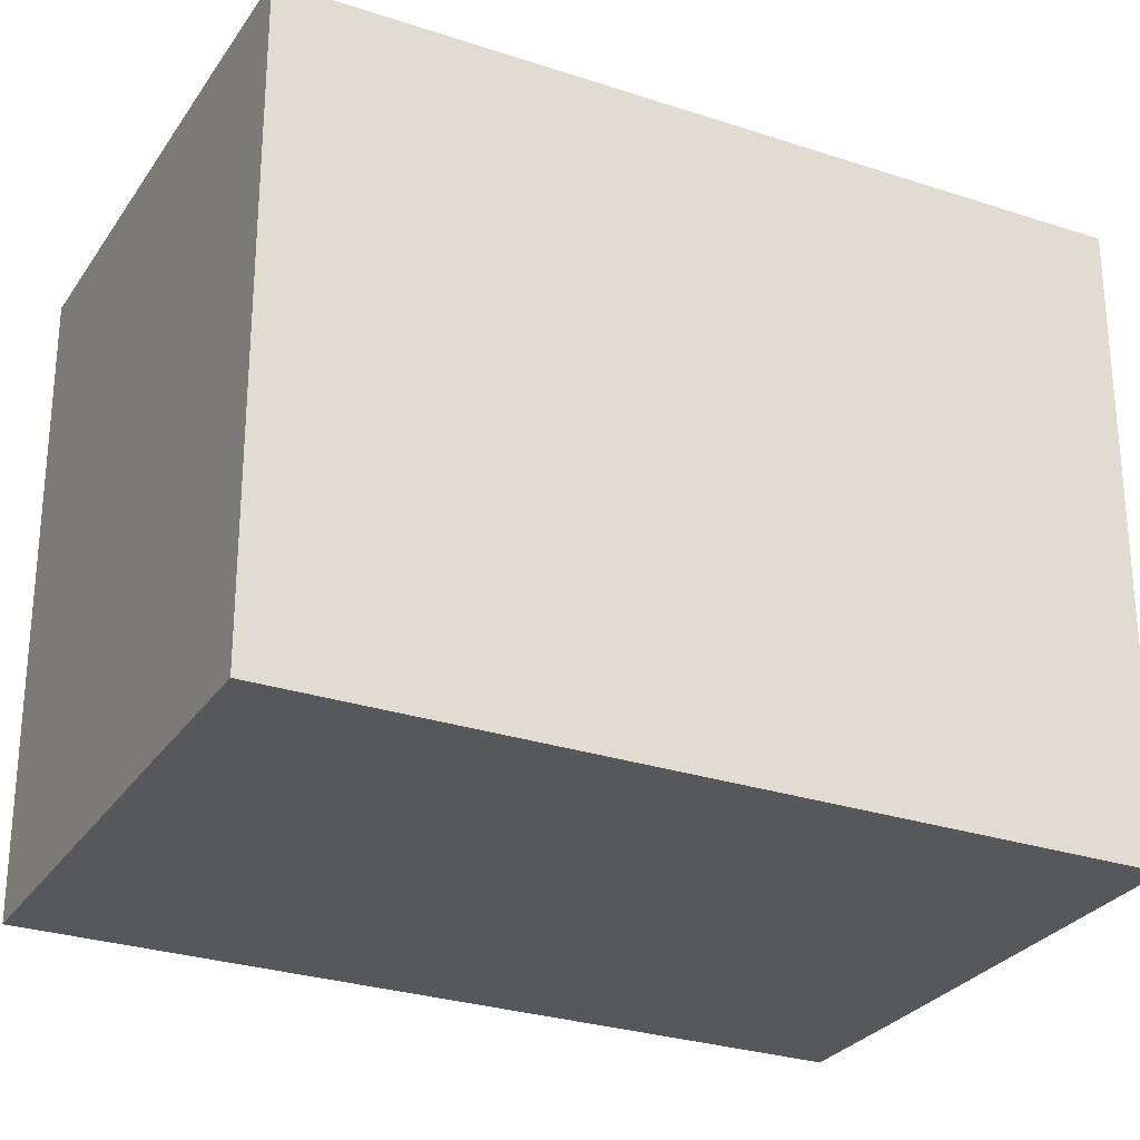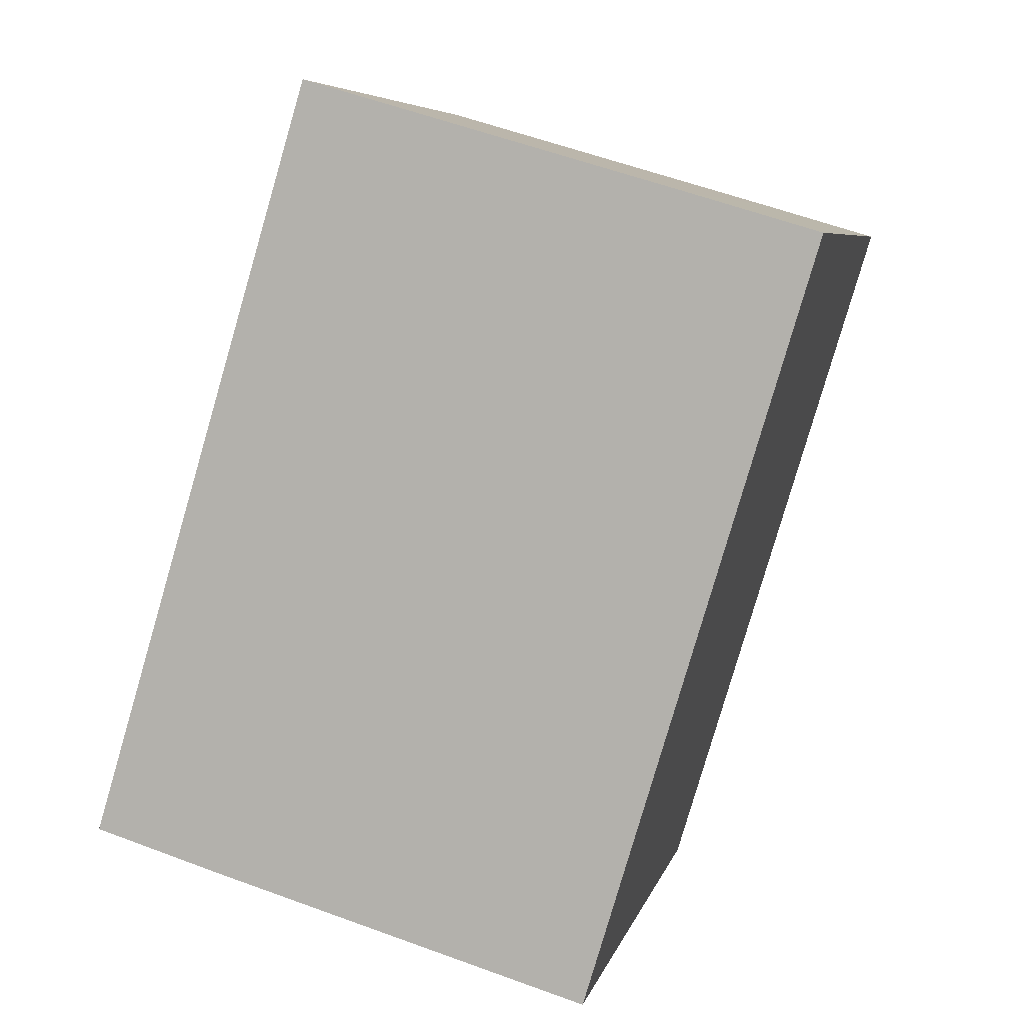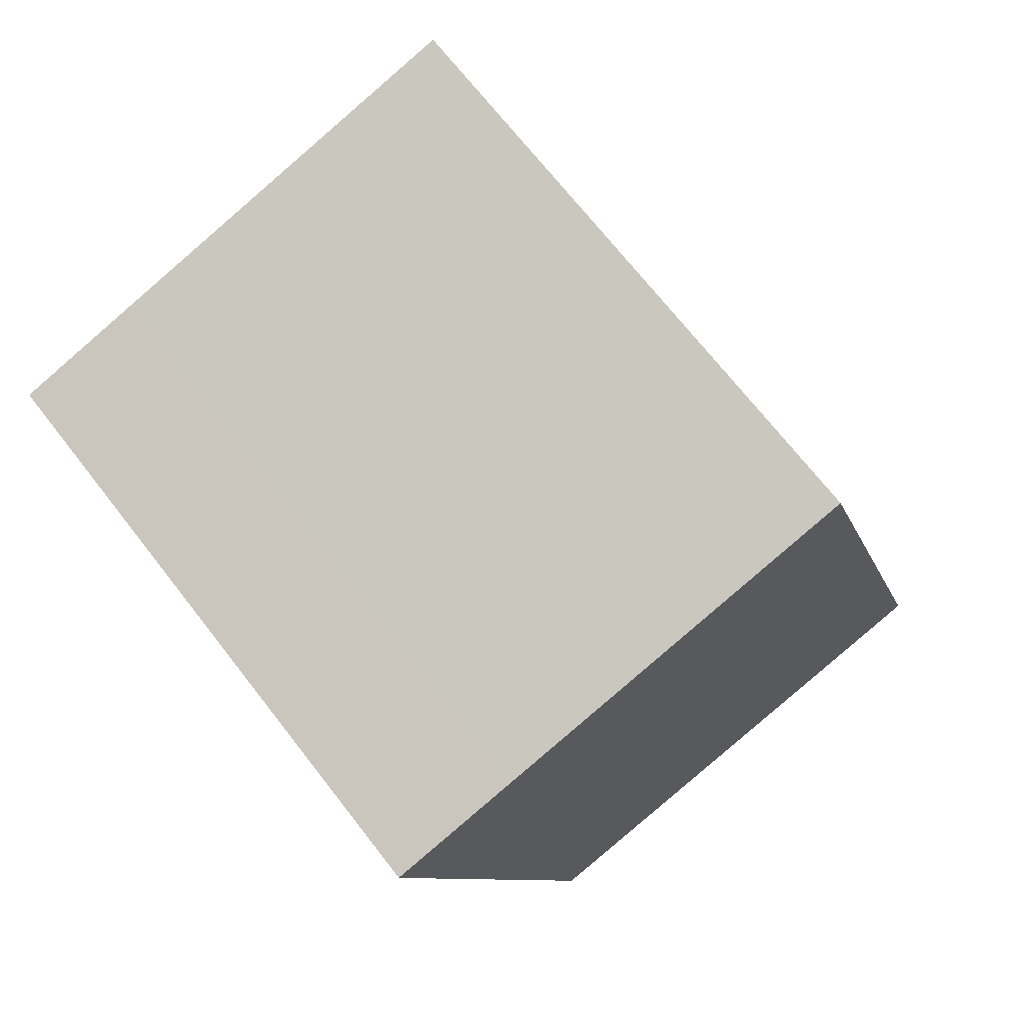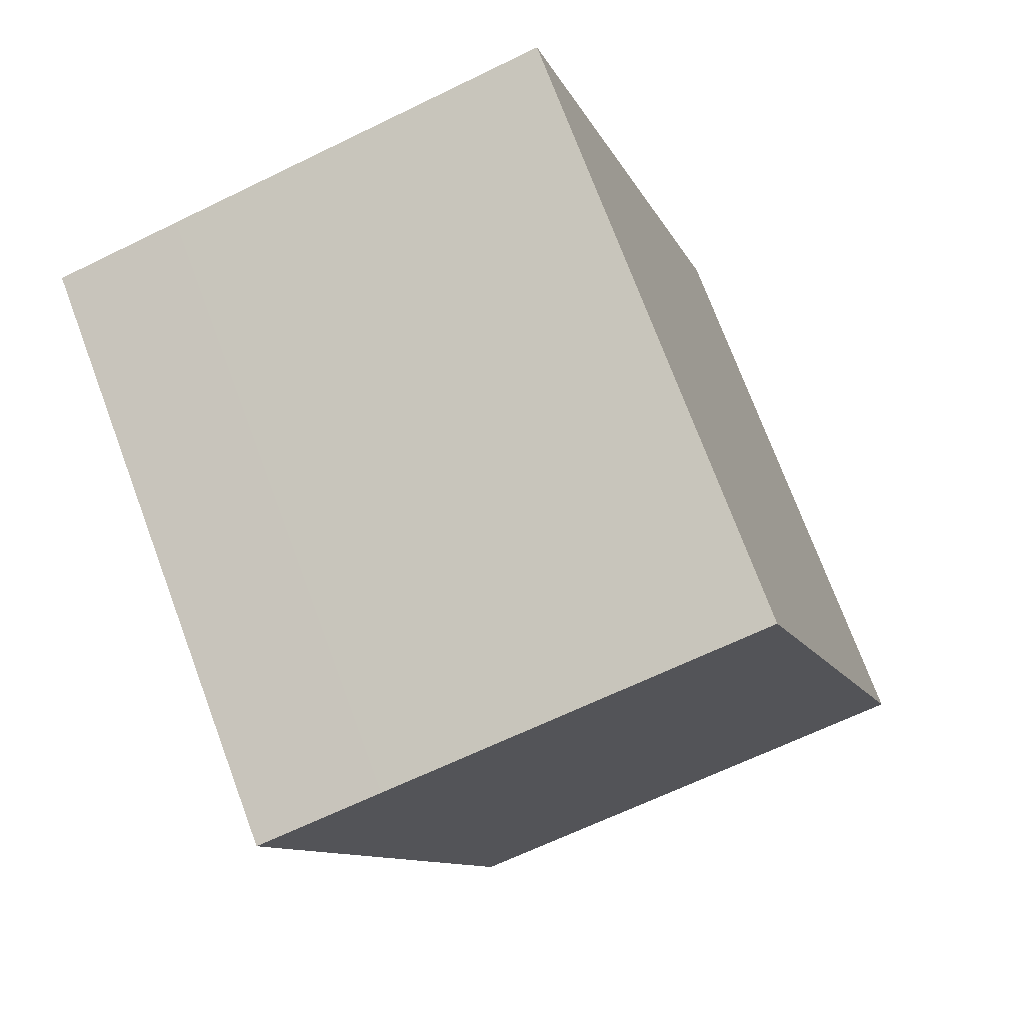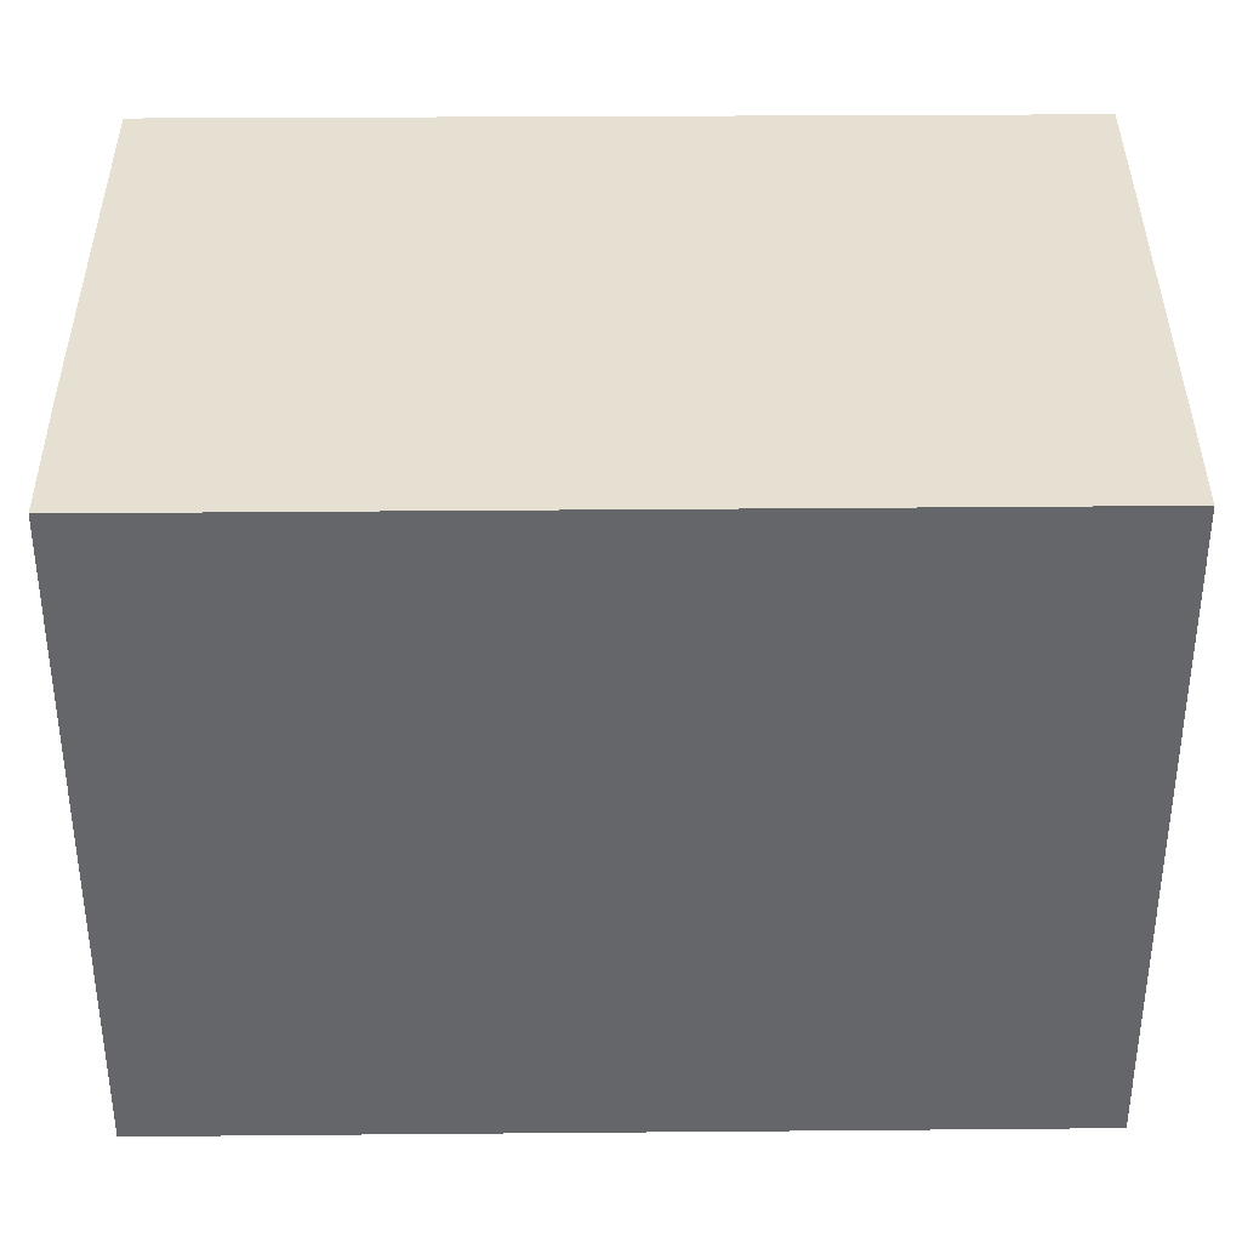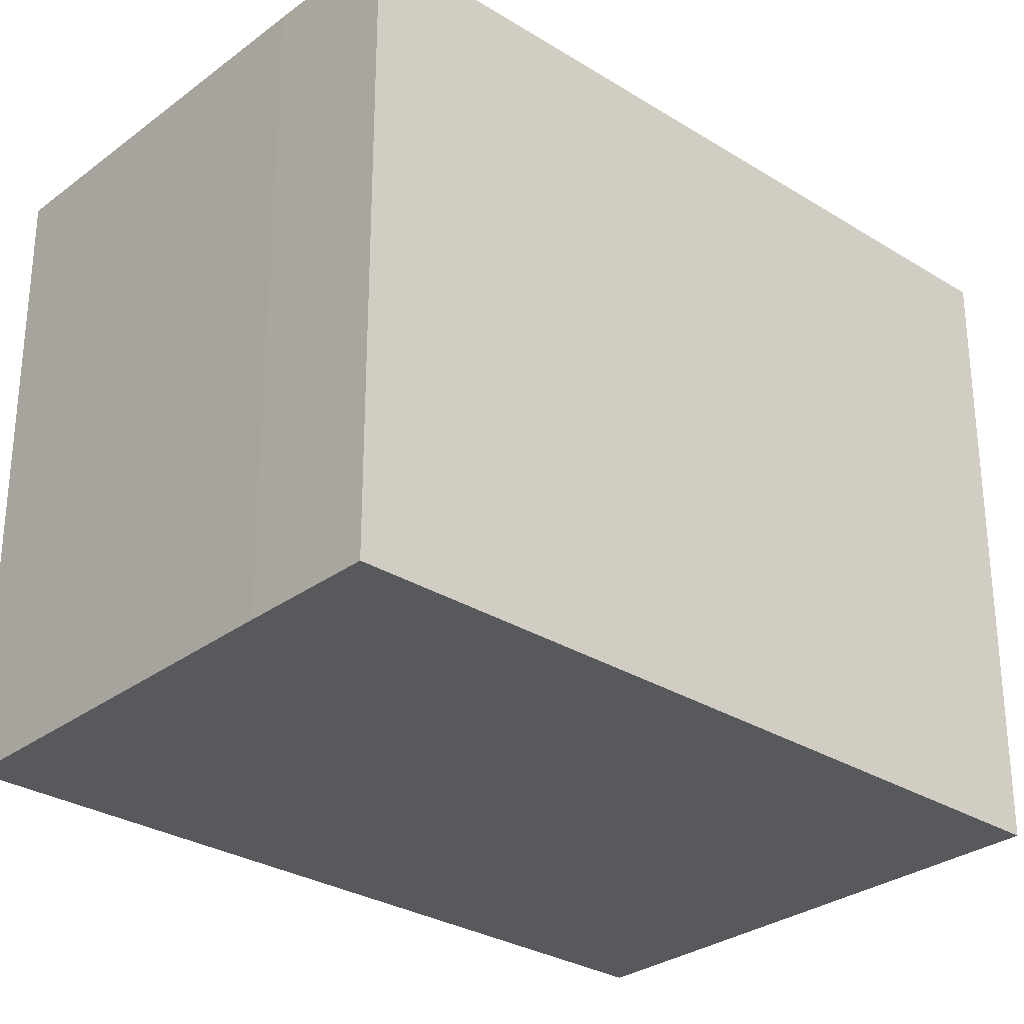
<metadata>
{"format":"obj","ext":"obj","renderer":"f3d","projection":"perspective","resolution":1024,"background":"white","views":[{"elev":-27.8,"azim":79.7,"up":"+Y"},{"elev":6.5,"azim":13.0,"up":"+Z"},{"elev":70.3,"azim":142.1,"up":"+Z"},{"elev":73.8,"azim":159.5,"up":"+Z"},{"elev":38.3,"azim":-73.9,"up":"+Y"},{"elev":-29.4,"azim":-115.9,"up":"+Y"}]}
</metadata>
<code>
v  2.911 5.336e-17 -0.8715
v  0.09242 -1.878e-17 0.3068
v  0 0 0
v  1.37 -2.785e-16 4.549
v  3.838 -7.805e-16 12.75
v  11.59 2.069e-16 -3.379
v  5.125 -1.042e-15 17.02
v  5.2 -1.057e-15 17.27
v  13.87 -9.016e-16 14.72
v  13.75 -2.383e-16 3.892
v  14.56 -4.055e-16 6.623
v  16.72 -8.495e-16 13.87
v  0.09271 13.8 0.3063
v  2.912 13.8 -0.8719
v  0.0002941 13.8 -0.0004375
v  11.59 13.8 -3.38
v  13.75 13.8 3.892
v  1.371 13.8 4.548
v  3.838 13.8 12.75
v  14.56 13.8 6.622
v  16.72 13.8 13.87
v  5.125 13.8 17.02
v  5.2 13.8 17.27
v  13.87 13.8 14.72
g defaultobject
f 1 2 3
f 2 1 4
f 4 1 5
f 5 1 6
f 5 6 7
f 7 6 8
f 8 6 9
f 9 6 10
f 9 10 11
f 9 11 12
f 13 14 15
f 14 13 16
f 16 13 17
f 17 13 18
f 17 18 19
f 17 19 20
f 20 19 21
f 21 19 22
f 21 22 23
f 21 23 24
f 13 3 2
f 3 13 15
f 18 2 4
f 2 18 13
f 19 4 5
f 4 19 18
f 22 5 7
f 5 22 19
f 23 7 8
f 7 23 22
f 9 23 8
f 23 9 24
f 12 24 9
f 24 12 21
f 11 21 12
f 21 11 20
f 10 20 11
f 20 10 17
f 6 17 10
f 17 6 16
f 14 6 1
f 6 14 16
f 15 1 3
f 1 15 14

</code>
